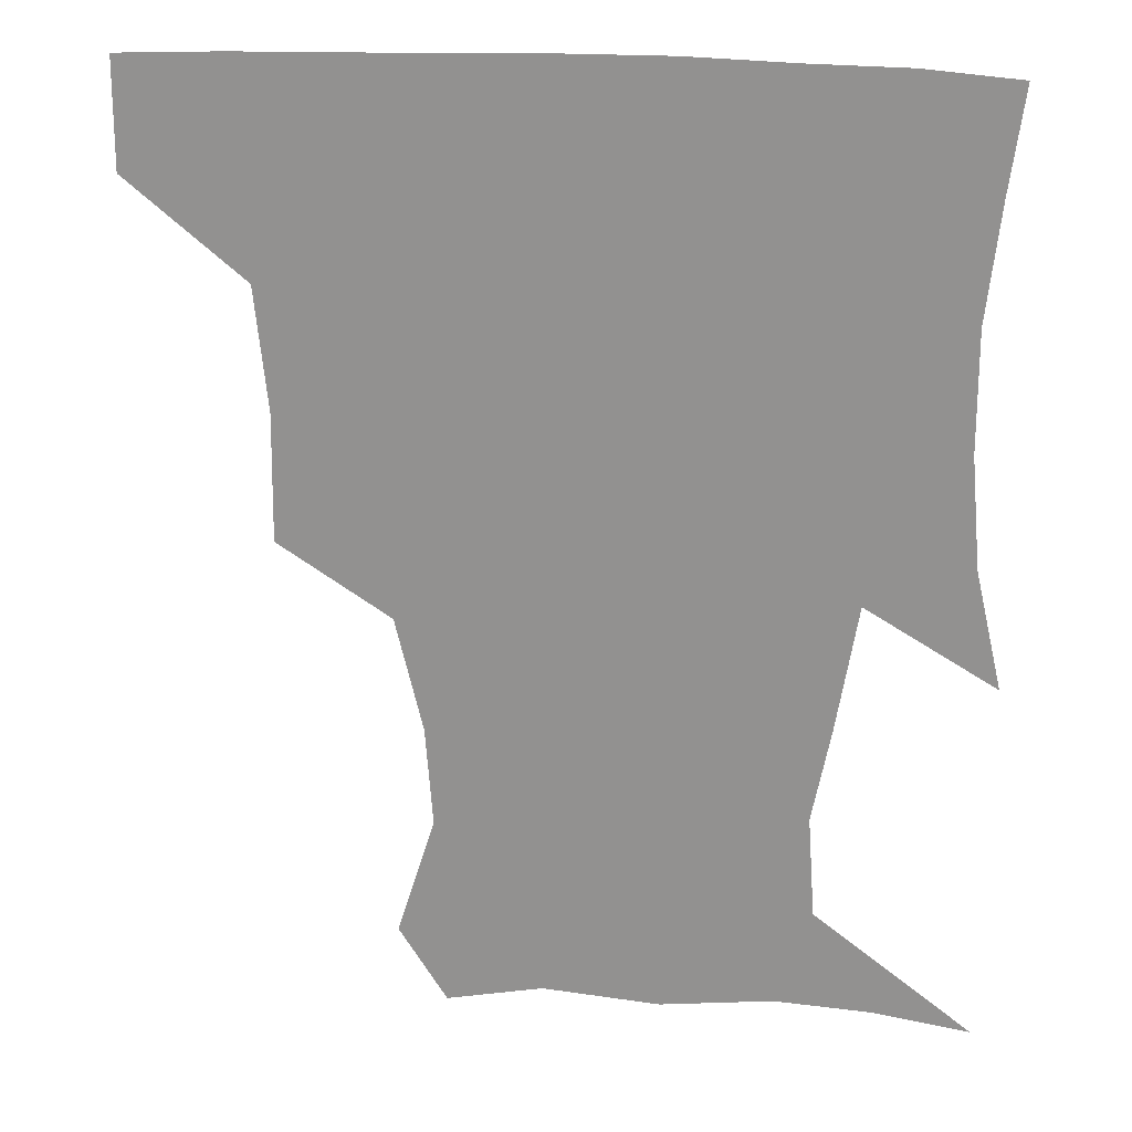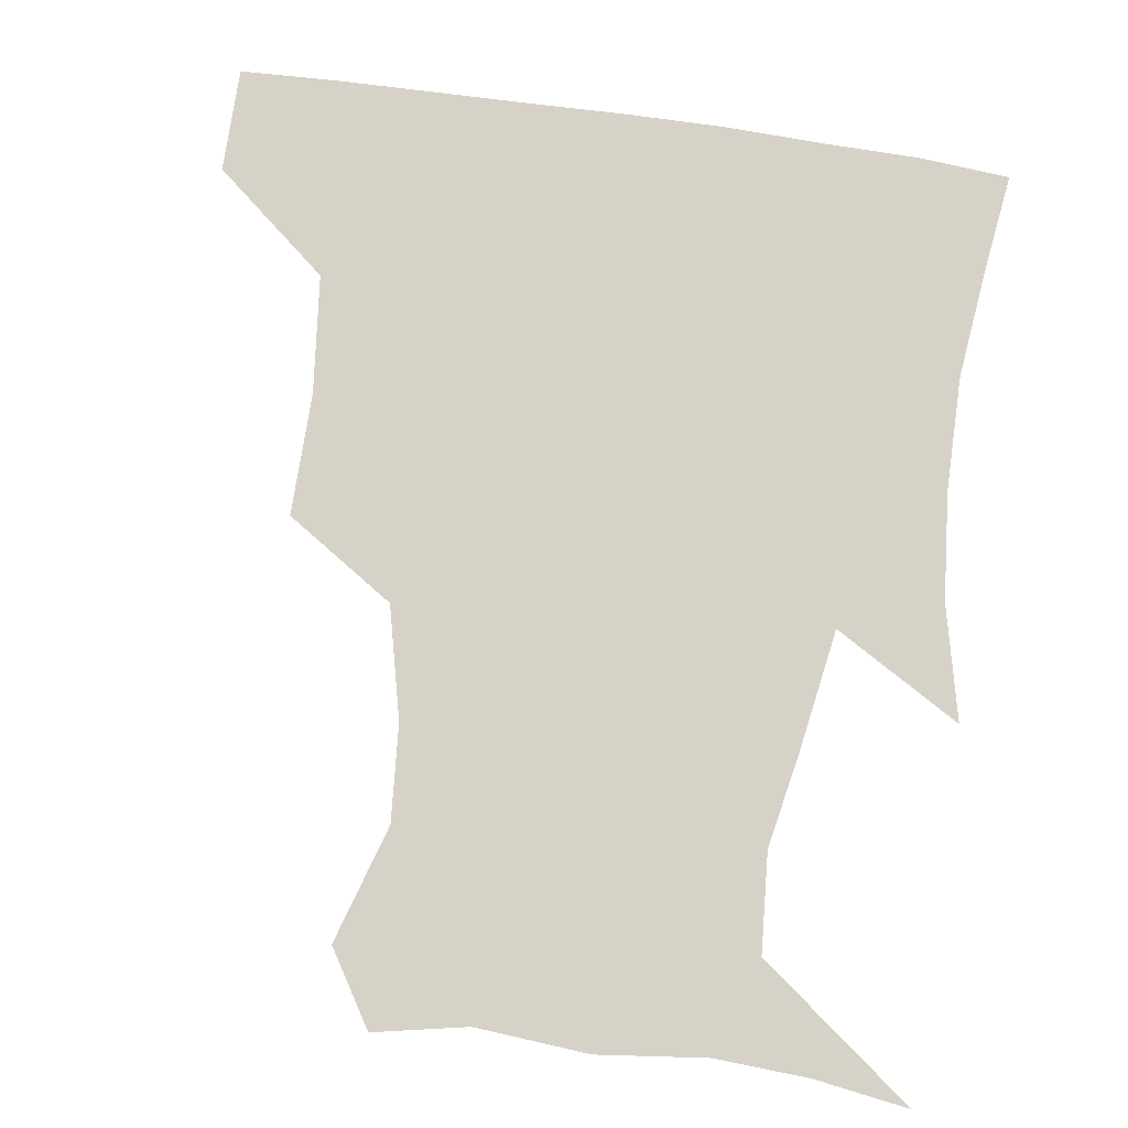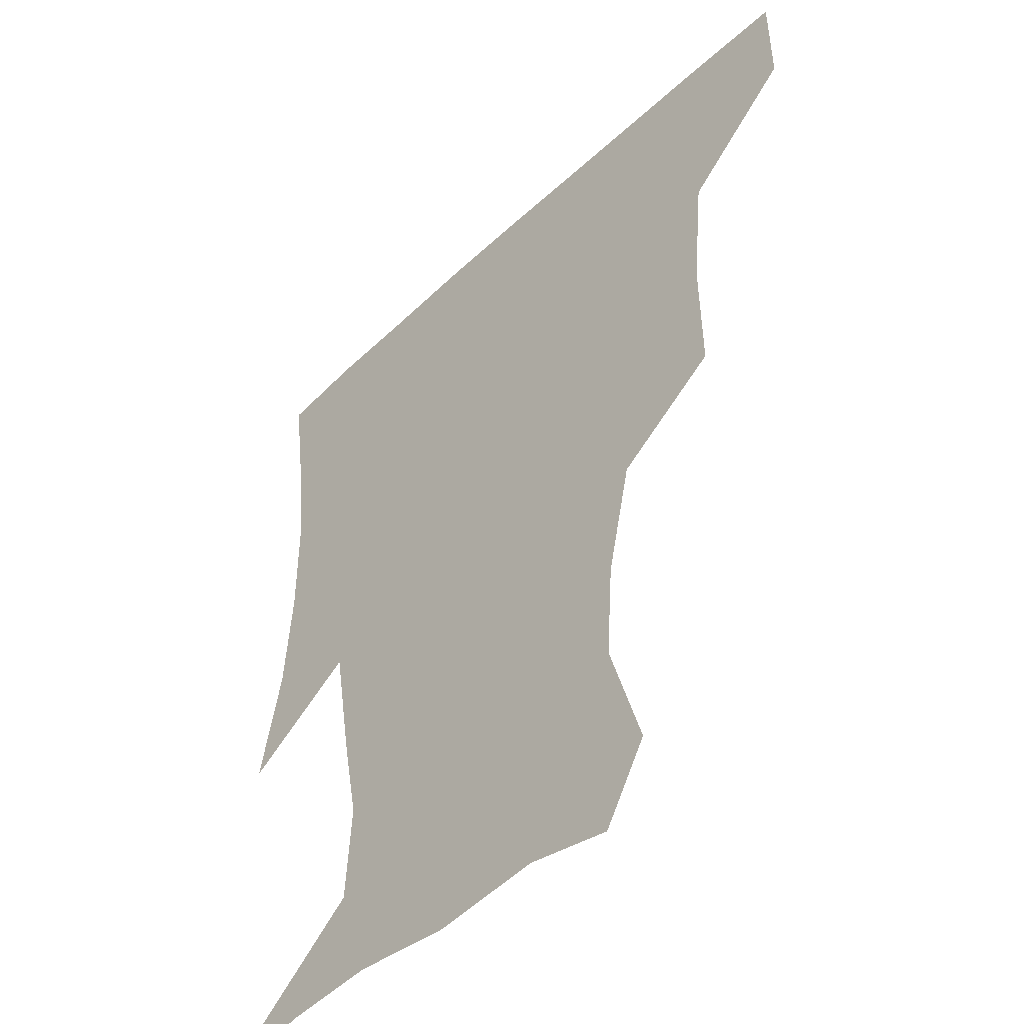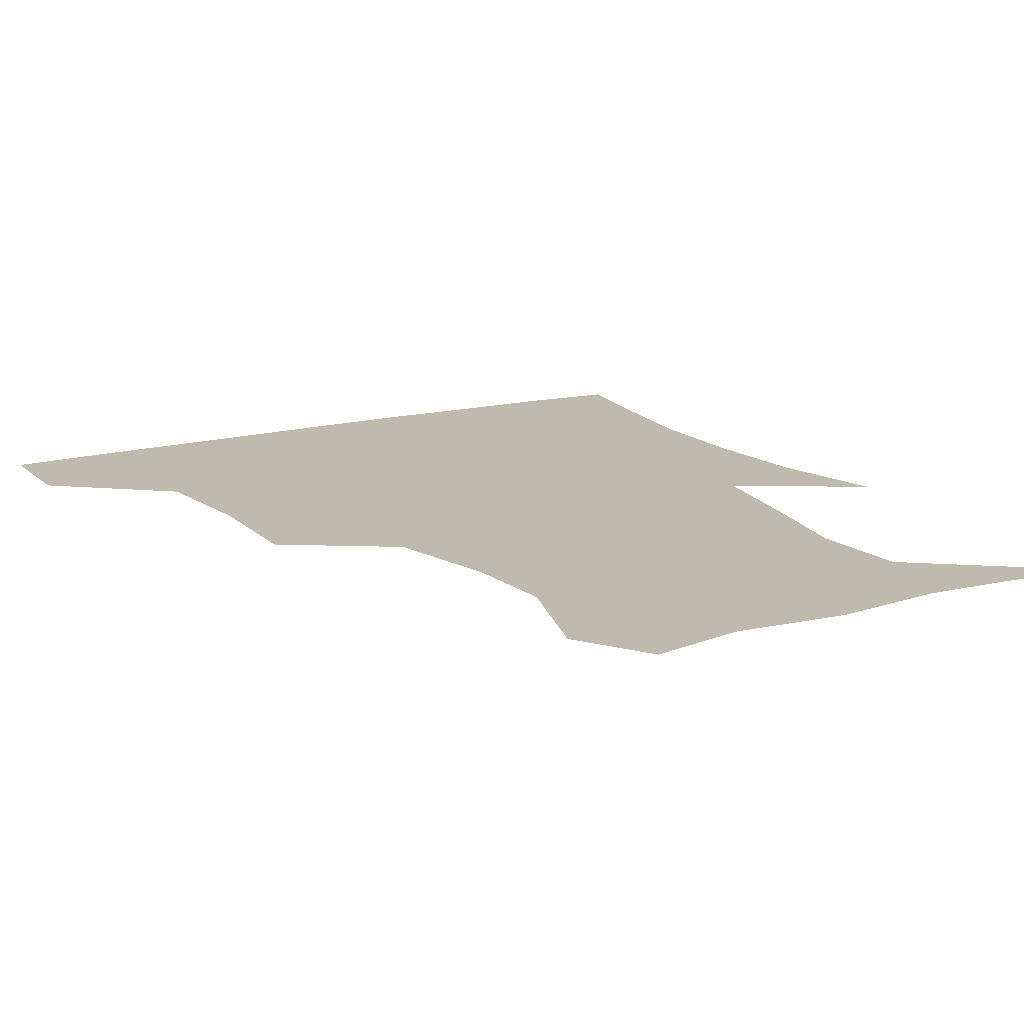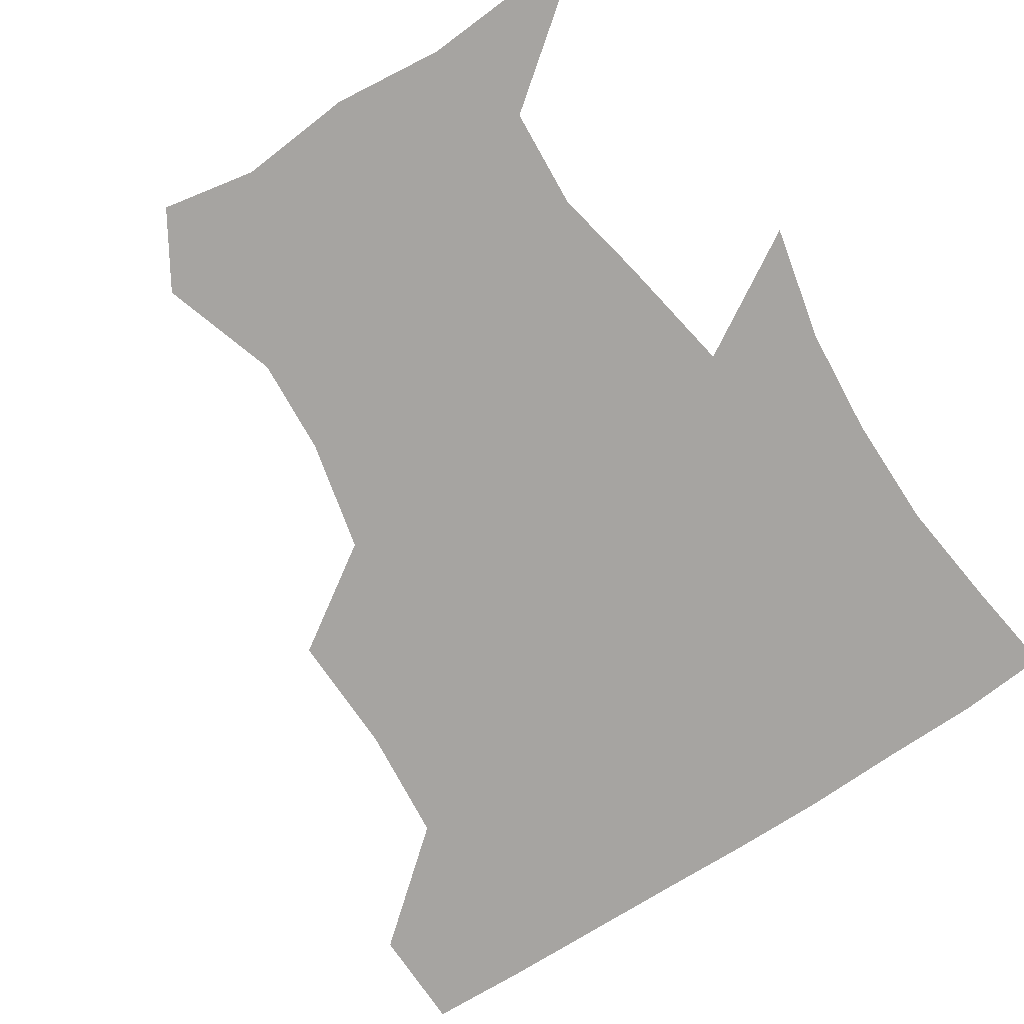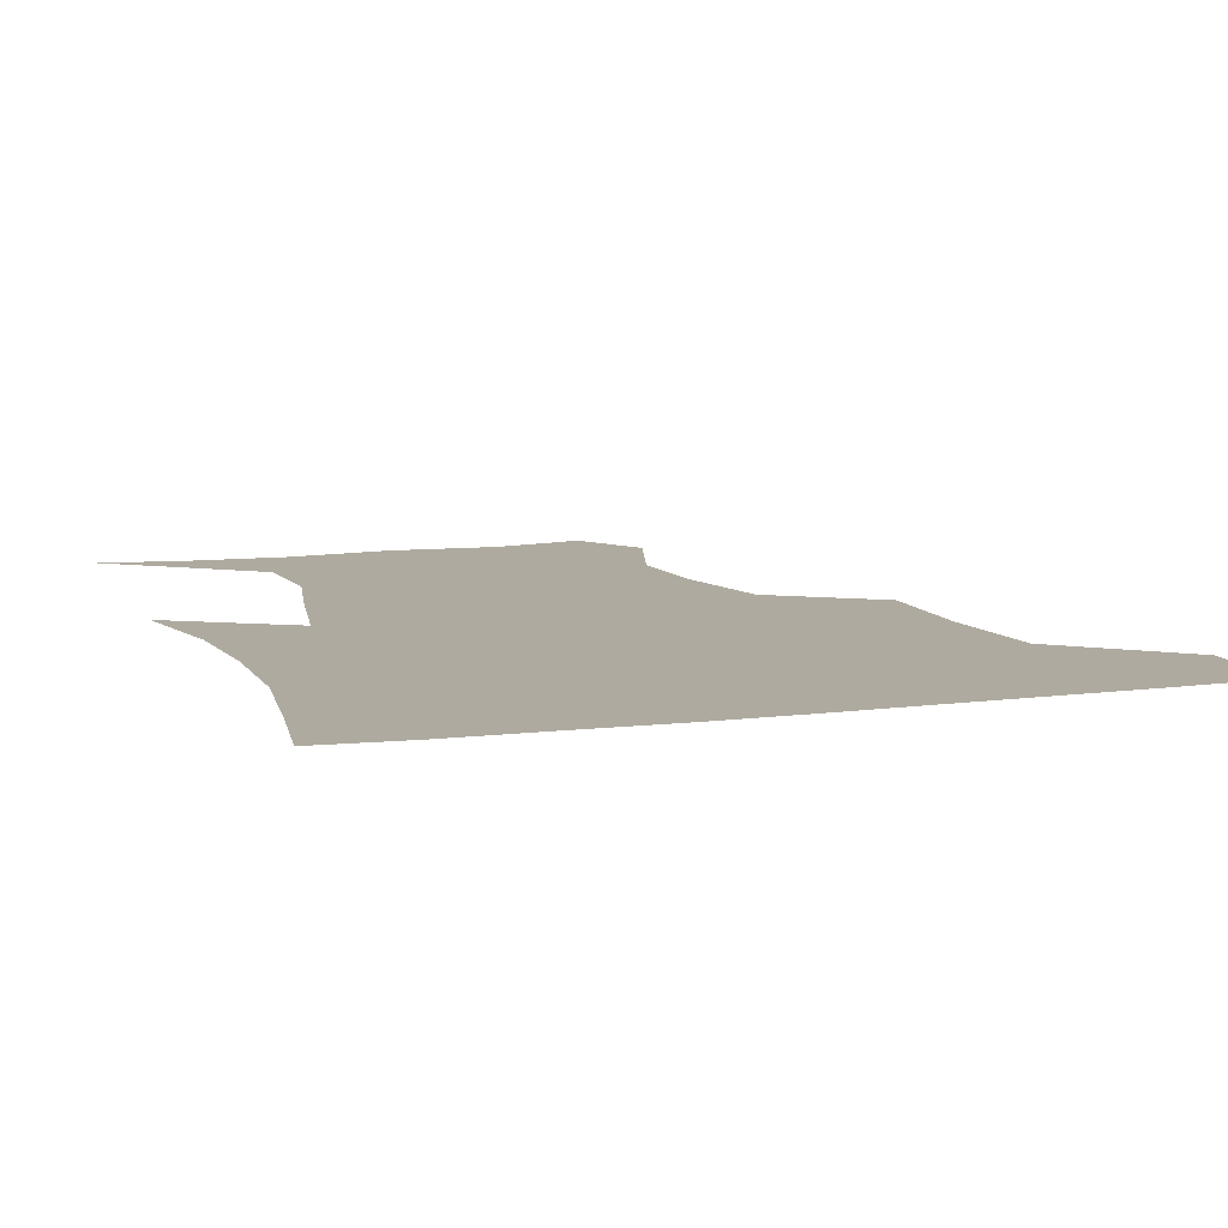
<metadata>
{"format":"obj","ext":"obj","renderer":"f3d","projection":"perspective","resolution":1024,"background":"white","views":[{"elev":22.7,"azim":7.2,"up":"+Y"},{"elev":78.4,"azim":8.1,"up":"+Z"},{"elev":-45.2,"azim":-132.7,"up":"+Y"},{"elev":15.4,"azim":-29.4,"up":"+Z"},{"elev":-73.5,"azim":33.3,"up":"+Z"},{"elev":9.4,"azim":161.2,"up":"+Z"}]}
</metadata>
<code>
v 451.6 388 0
v 451.8 419.9 0
v 489.5 284.6 0
v 490.1 322.4 0
v 486.5 358.8 0
v 484 391 0
v 482.4 421.1 0
v 521.6 163 0
v 532.9 199.1 0
v 530.7 228.7 0
v 522.7 262.9 0
v 518.8 299.5 0
v 517.5 333.5 0
v 515.3 363.2 0
v 513.4 392.1 0
v 512.3 421.6 0
v 535.8 140.3 0
v 551.4 181.6 0
v 553.1 209.8 0
v 551.4 244.3 0
v 547.3 273.8 0
v 546.7 308 0
v 545.5 337.7 0
v 544.9 365.8 0
v 543.2 393.1 0
v 541.8 422.1 0
v 564.3 145.9 0
v 574.8 185 0
v 576.8 216.7 0
v 575.2 246.8 0
v 573.3 276.8 0
v 572.9 310.1 0
v 572.9 338.3 0
v 573.2 366.6 0
v 573 393.5 0
v 571.1 422.7 0
v 599.1 143.1 0
v 598.1 184.2 0
v 600.1 215.9 0
v 599.4 250.1 0
v 599.9 282.9 0
v 599.7 311.4 0
v 600.6 339.8 0
v 601.2 367.3 0
v 601.8 393.7 0
v 600.2 422.9 0
v 632.5 146.9 0
v 622.2 178.7 0
v 621.3 216.7 0
v 624.3 246.4 0
v 626.9 277.8 0
v 625.6 308.1 0
v 626 340.6 0
v 628.3 366.4 0
v 630.1 394.1 0
v 631.1 421.8 0
v 661.2 145.3 0
v 642.9 176.8 0
v 640.9 207.3 0
v 646.4 235.5 0
v 652.7 273.7 0
v 650.3 305.6 0
v 651.2 335.3 0
v 654.7 363.1 0
v 657.7 393.4 0
v 660.3 421.4 0
v 689.8 140.8 0
v 691.2 250.9 0
v 683.2 286 0
v 680.3 319.1 0
v 680.1 354.2 0
v 684 388.5 0
v 688.1 419 0
v 691 451 0
f 5 6 1
f 1 6 2
f 6 7 2
f 11 12 3
f 3 12 4
f 12 13 4
f 4 13 5
f 13 14 5
f 5 14 6
f 14 15 6
f 6 15 7
f 15 16 7
f 17 18 8
f 8 18 9
f 18 19 9
f 9 19 10
f 19 20 10
f 10 20 11
f 20 21 11
f 11 21 12
f 21 22 12
f 12 22 13
f 22 23 13
f 13 23 14
f 23 24 14
f 14 24 15
f 24 25 15
f 15 25 16
f 25 26 16
f 17 27 18
f 27 28 18
f 18 28 19
f 28 29 19
f 19 29 20
f 29 30 20
f 20 30 21
f 30 31 21
f 21 31 22
f 31 32 22
f 22 32 23
f 32 33 23
f 23 33 24
f 33 34 24
f 24 34 25
f 34 35 25
f 25 35 26
f 35 36 26
f 27 37 28
f 37 38 28
f 28 38 29
f 38 39 29
f 29 39 30
f 39 40 30
f 30 40 31
f 40 41 31
f 31 41 32
f 41 42 32
f 32 42 33
f 42 43 33
f 33 43 34
f 43 44 34
f 34 44 35
f 44 45 35
f 35 45 36
f 45 46 36
f 37 47 38
f 47 48 38
f 38 48 39
f 48 49 39
f 39 49 40
f 49 50 40
f 40 50 41
f 50 51 41
f 41 51 42
f 51 52 42
f 42 52 43
f 52 53 43
f 43 53 44
f 53 54 44
f 44 54 45
f 54 55 45
f 45 55 46
f 55 56 46
f 47 57 48
f 57 58 48
f 48 58 49
f 58 59 49
f 49 59 50
f 59 60 50
f 50 60 51
f 60 61 51
f 51 61 52
f 61 62 52
f 52 62 53
f 62 63 53
f 53 63 54
f 63 64 54
f 54 64 55
f 64 65 55
f 55 65 56
f 65 66 56
f 57 67 58
f 61 68 62
f 68 69 62
f 62 69 63
f 69 70 63
f 63 70 64
f 70 71 64
f 64 71 65
f 71 72 65
f 65 72 66
f 72 73 66

</code>
